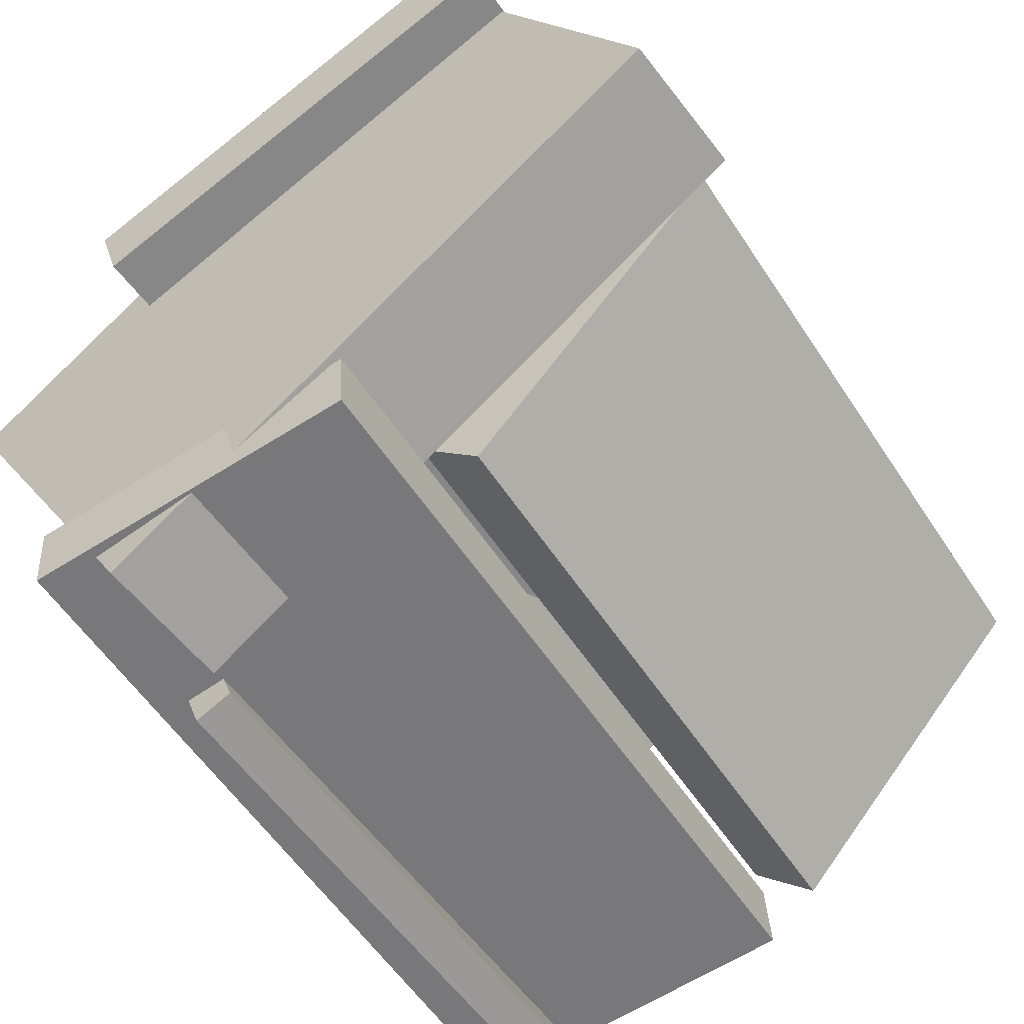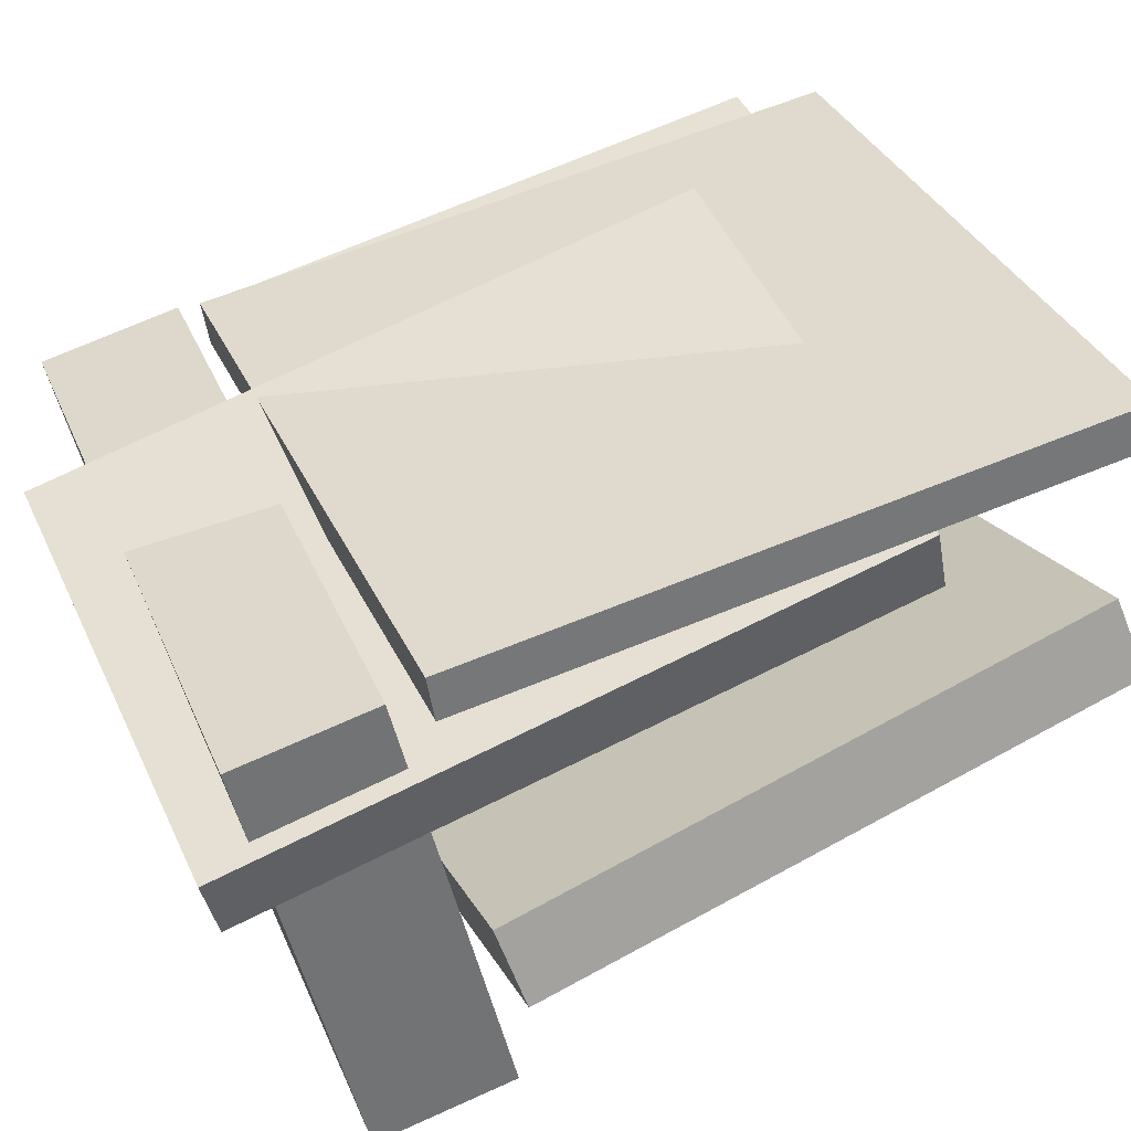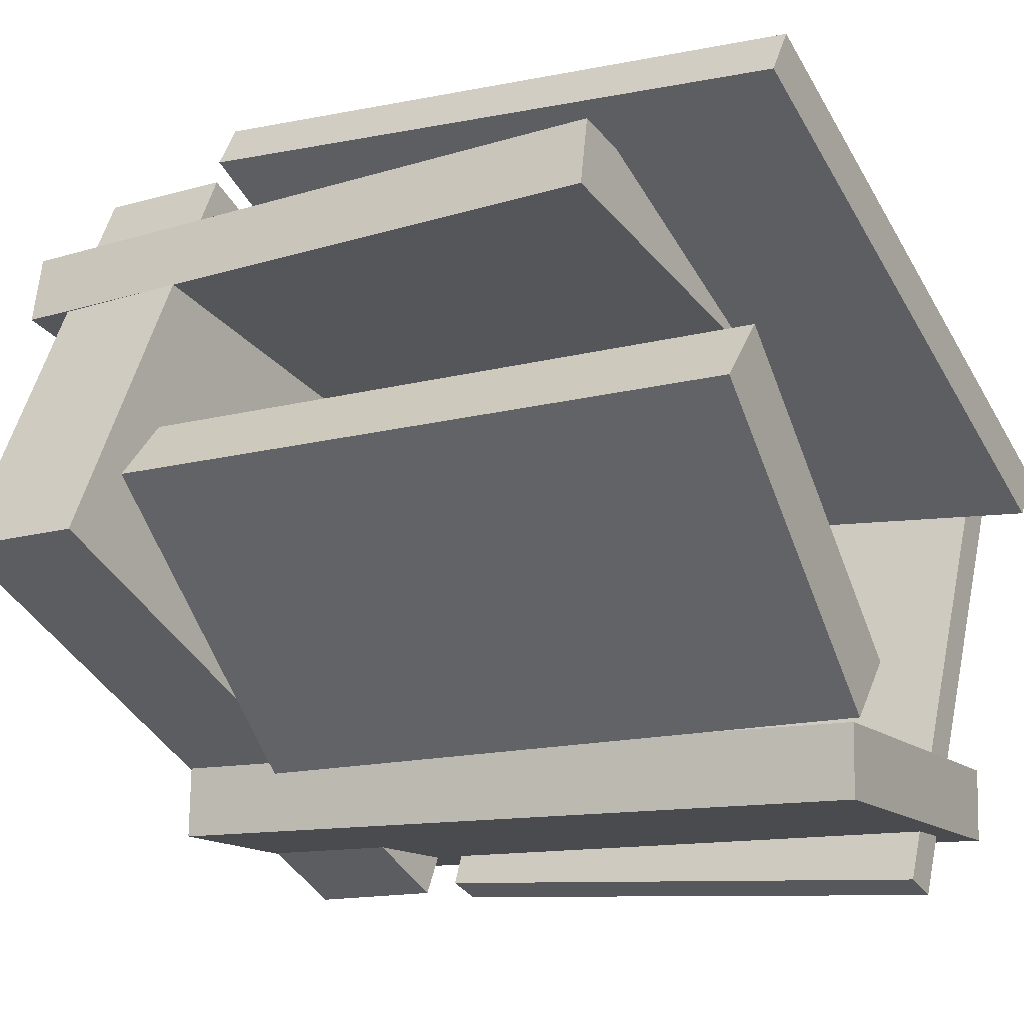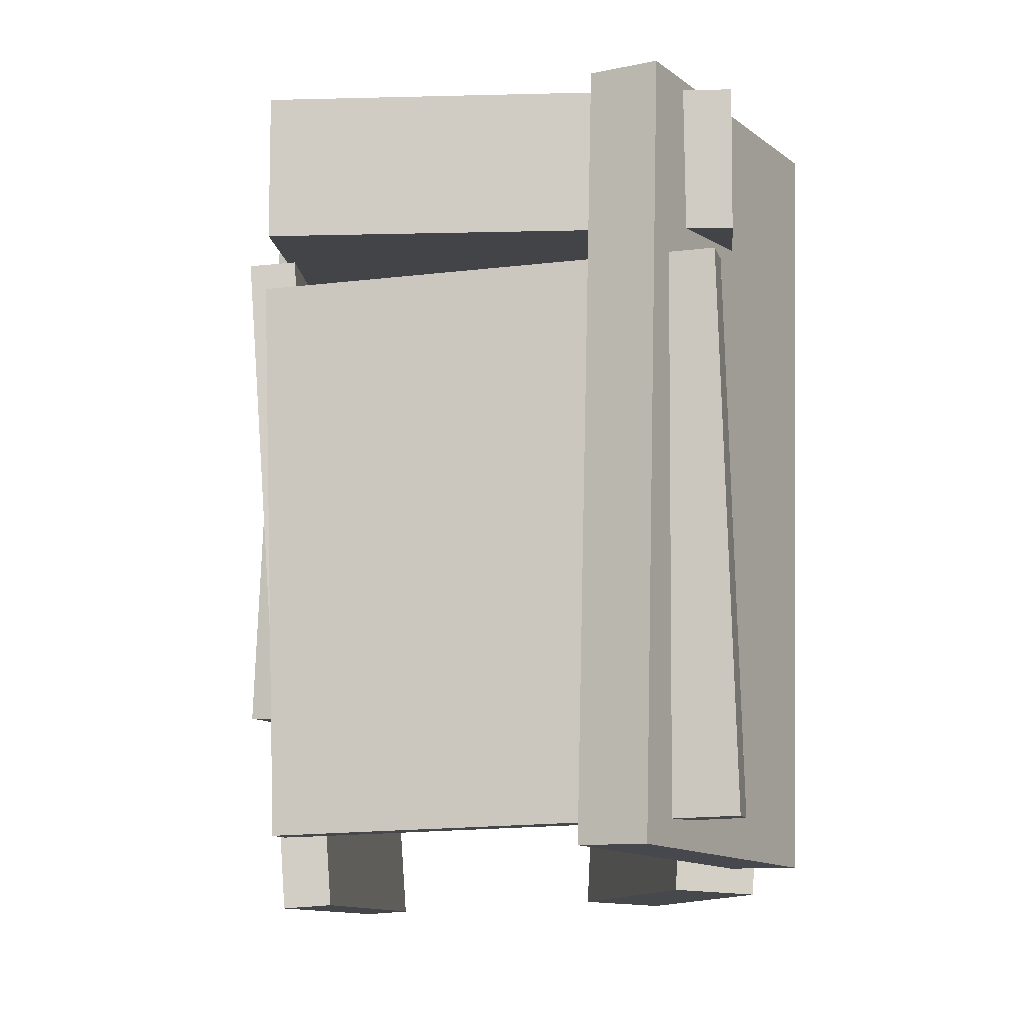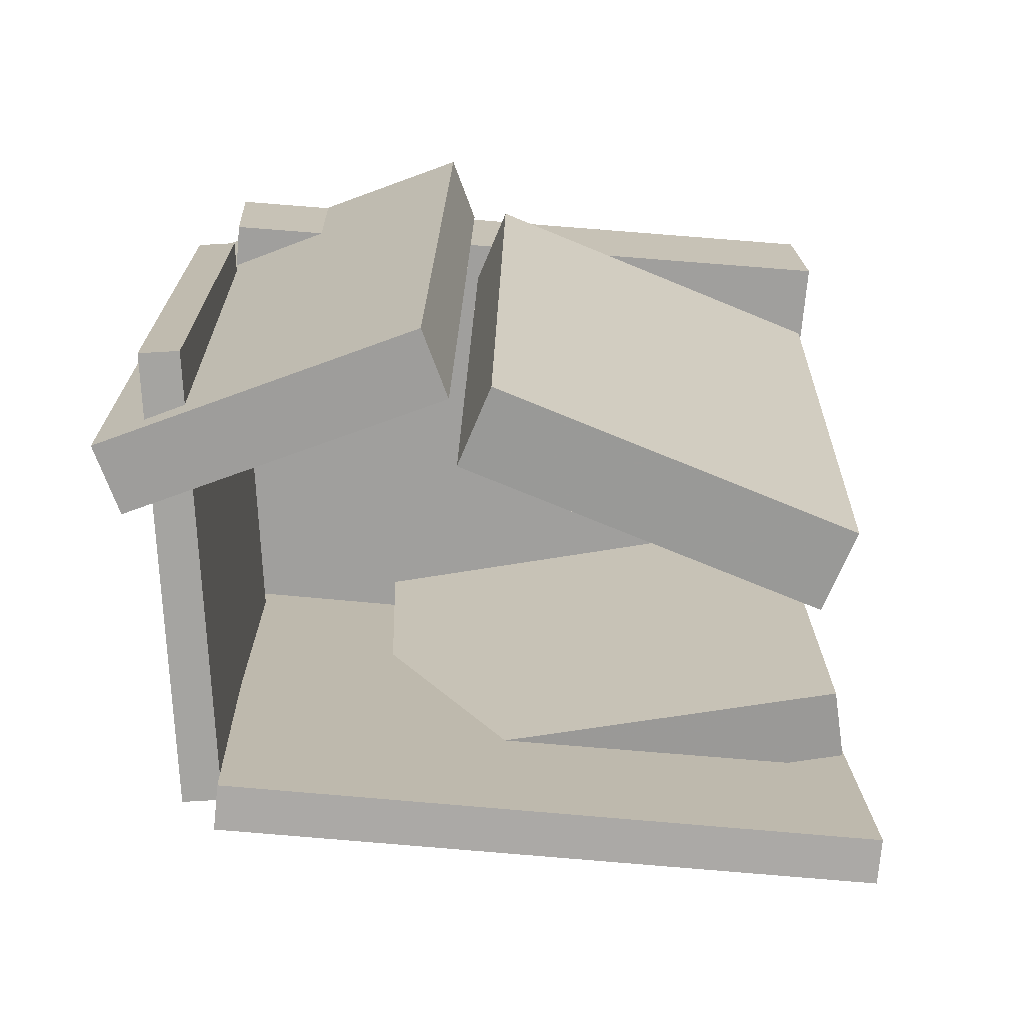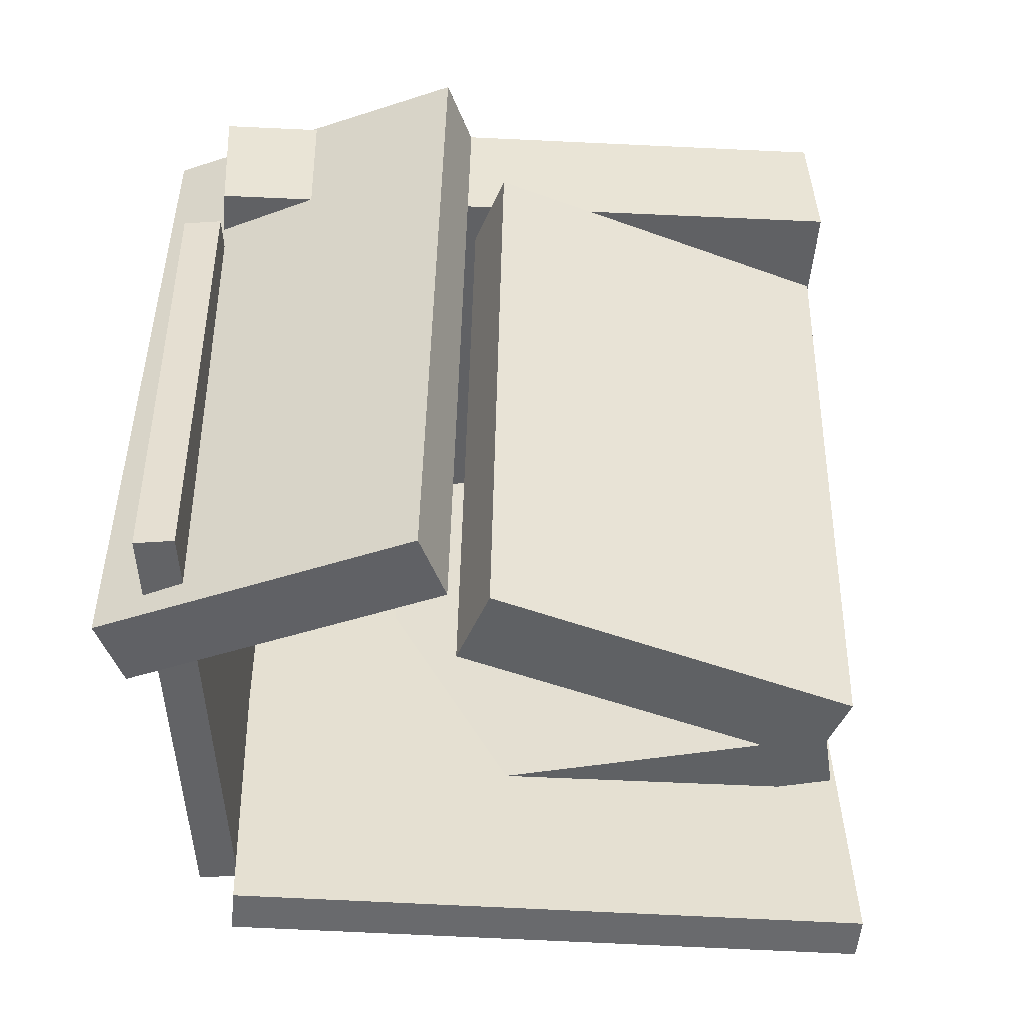
<metadata>
{"format":"obj","ext":"obj","renderer":"f3d","projection":"perspective","resolution":1024,"background":"white","views":[{"elev":-56.1,"azim":-146.0,"up":"+Z"},{"elev":65.8,"azim":-116.4,"up":"+Z"},{"elev":-10.8,"azim":-59.1,"up":"+Z"},{"elev":-10.9,"azim":123.5,"up":"+Y"},{"elev":-71.7,"azim":-156.4,"up":"+Y"},{"elev":-49.2,"azim":-156.1,"up":"+Y"}]}
</metadata>
<code>
v -0.0651 -0.4657 -0.2903
v 0.3453 -0.4562 -0.3135
v -0.08767 0.4758 -0.301
v 0.3227 0.4854 -0.3241
v -0.07014 -0.4669 -0.3801
v 0.3403 -0.4573 -0.4033
v -0.0927 0.4747 -0.3908
v 0.3177 0.4843 -0.4139
f 1.0 7.0 5.0
f 1.0 3.0 7.0
f 1.0 4.0 3.0
f 1.0 2.0 4.0
f 3.0 8.0 7.0
f 3.0 4.0 8.0
f 5.0 7.0 8.0
f 5.0 8.0 6.0
f 1.0 5.0 6.0
f 1.0 6.0 2.0
f 2.0 6.0 8.0
f 2.0 8.0 4.0
v -0.333 -0.2583 0.3195
v -0.3091 -0.2536 0.4055
v -0.3253 0.5711 0.2713
v -0.3014 0.5759 0.3574
v 0.2266 -0.2725 0.1649
v 0.2505 -0.2677 0.251
v 0.2342 0.557 0.1168
v 0.2581 0.5618 0.2028
f 9.0 15.0 13.0
f 9.0 11.0 15.0
f 9.0 12.0 11.0
f 9.0 10.0 12.0
f 11.0 16.0 15.0
f 11.0 12.0 16.0
f 13.0 15.0 16.0
f 13.0 16.0 14.0
f 9.0 13.0 14.0
f 9.0 14.0 10.0
f 10.0 14.0 16.0
f 10.0 16.0 12.0
v 0.219 0.2554 -0.4439
v 0.2037 -0.4224 -0.4577
v 0.4167 0.2402 0.08517
v 0.4014 -0.4376 0.07133
v 0.2651 0.2547 -0.4611
v 0.2498 -0.423 -0.475
v 0.4628 0.2395 0.06792
v 0.4476 -0.4383 0.05408
f 17.0 23.0 21.0
f 17.0 19.0 23.0
f 17.0 20.0 19.0
f 17.0 18.0 20.0
f 19.0 24.0 23.0
f 19.0 20.0 24.0
f 21.0 23.0 24.0
f 21.0 24.0 22.0
f 17.0 21.0 22.0
f 17.0 22.0 18.0
f 18.0 22.0 24.0
f 18.0 24.0 20.0
v -0.2337 0.5126 0.4391
v -0.2405 0.338 0.4441
v 0.4927 0.4731 0.04127
v 0.4859 0.2985 0.04625
v -0.5093 0.5089 -0.06375
v -0.5161 0.3343 -0.05877
v 0.2171 0.4695 -0.4616
v 0.2103 0.2948 -0.4566
f 25.0 31.0 29.0
f 25.0 27.0 31.0
f 25.0 28.0 27.0
f 25.0 26.0 28.0
f 27.0 32.0 31.0
f 27.0 28.0 32.0
f 29.0 31.0 32.0
f 29.0 32.0 30.0
f 25.0 29.0 30.0
f 25.0 30.0 26.0
f 26.0 30.0 32.0
f 26.0 32.0 28.0
v -0.2823 0.3023 0.4531
v -0.3245 -0.501 0.4149
v -0.2548 0.2985 0.5021
v -0.297 -0.5048 0.4639
v 0.4164 0.2843 0.05982
v 0.3742 -0.519 0.02163
v 0.4439 0.2805 0.1089
v 0.4017 -0.5228 0.07067
f 33.0 39.0 37.0
f 33.0 35.0 39.0
f 33.0 36.0 35.0
f 33.0 34.0 36.0
f 35.0 40.0 39.0
f 35.0 36.0 40.0
f 37.0 39.0 40.0
f 37.0 40.0 38.0
f 33.0 37.0 38.0
f 33.0 38.0 34.0
f 34.0 38.0 40.0
f 34.0 40.0 36.0
v -0.4393 -0.4965 0.04042
v -0.3639 -0.4912 0.1128
v -0.4673 0.2973 0.01171
v -0.392 0.3025 0.08409
v -0.1198 -0.4972 -0.2922
v -0.04441 -0.4919 -0.2198
v -0.1478 0.2965 -0.3209
v -0.07245 0.3018 -0.2485
f 41.0 47.0 45.0
f 41.0 43.0 47.0
f 41.0 44.0 43.0
f 41.0 42.0 44.0
f 43.0 48.0 47.0
f 43.0 44.0 48.0
f 45.0 47.0 48.0
f 45.0 48.0 46.0
f 41.0 45.0 46.0
f 41.0 46.0 42.0
f 42.0 46.0 48.0
f 42.0 48.0 44.0

</code>
